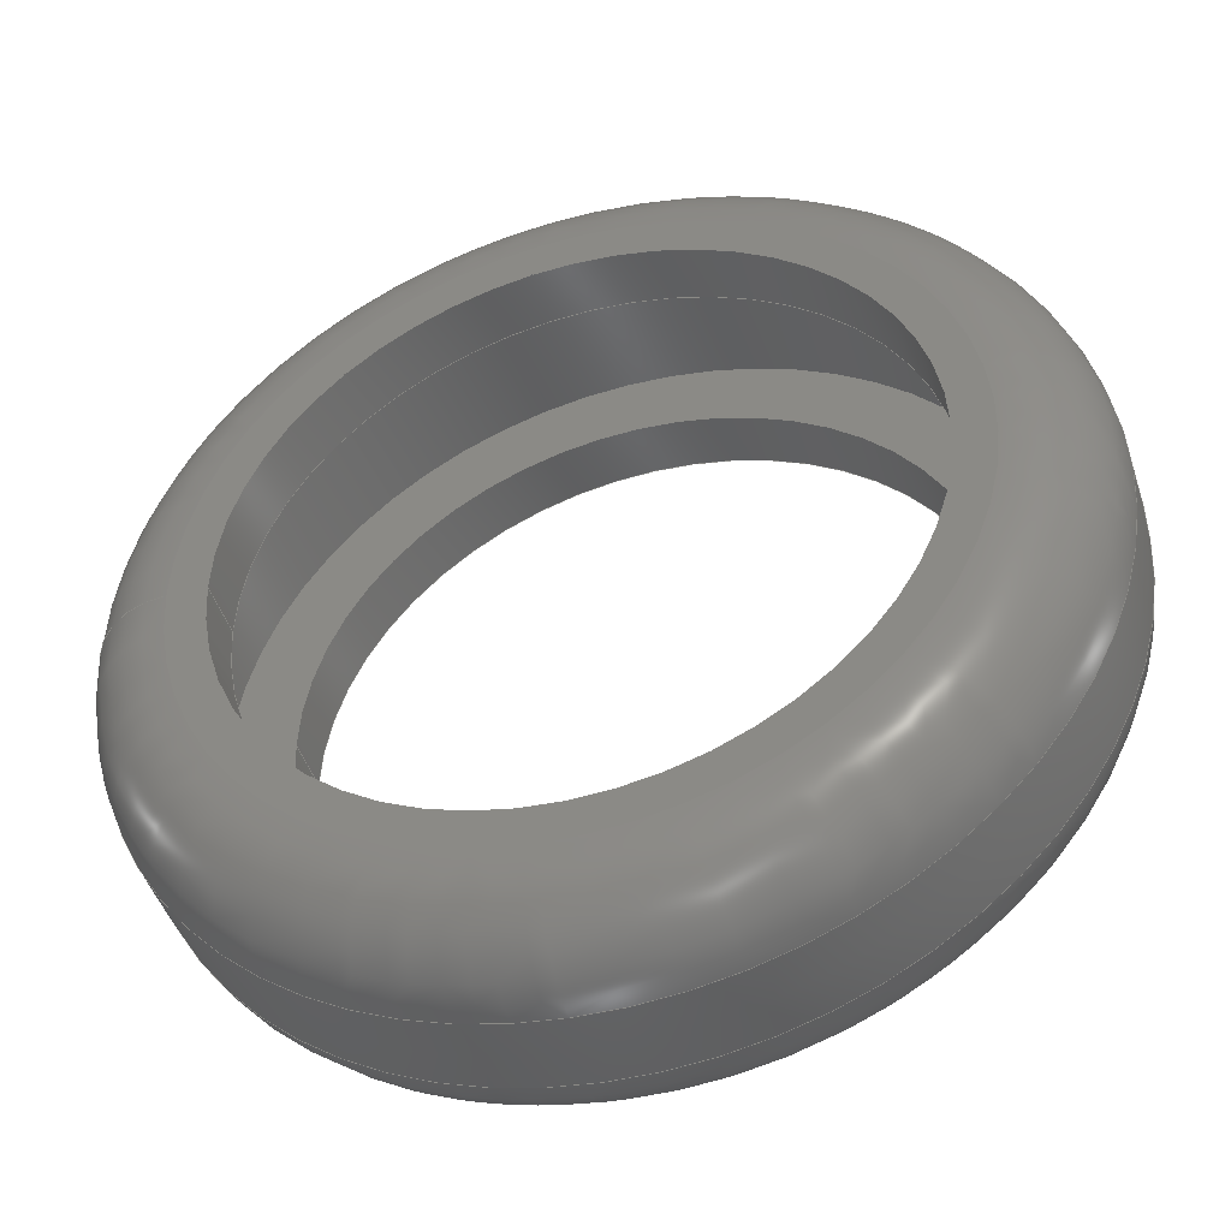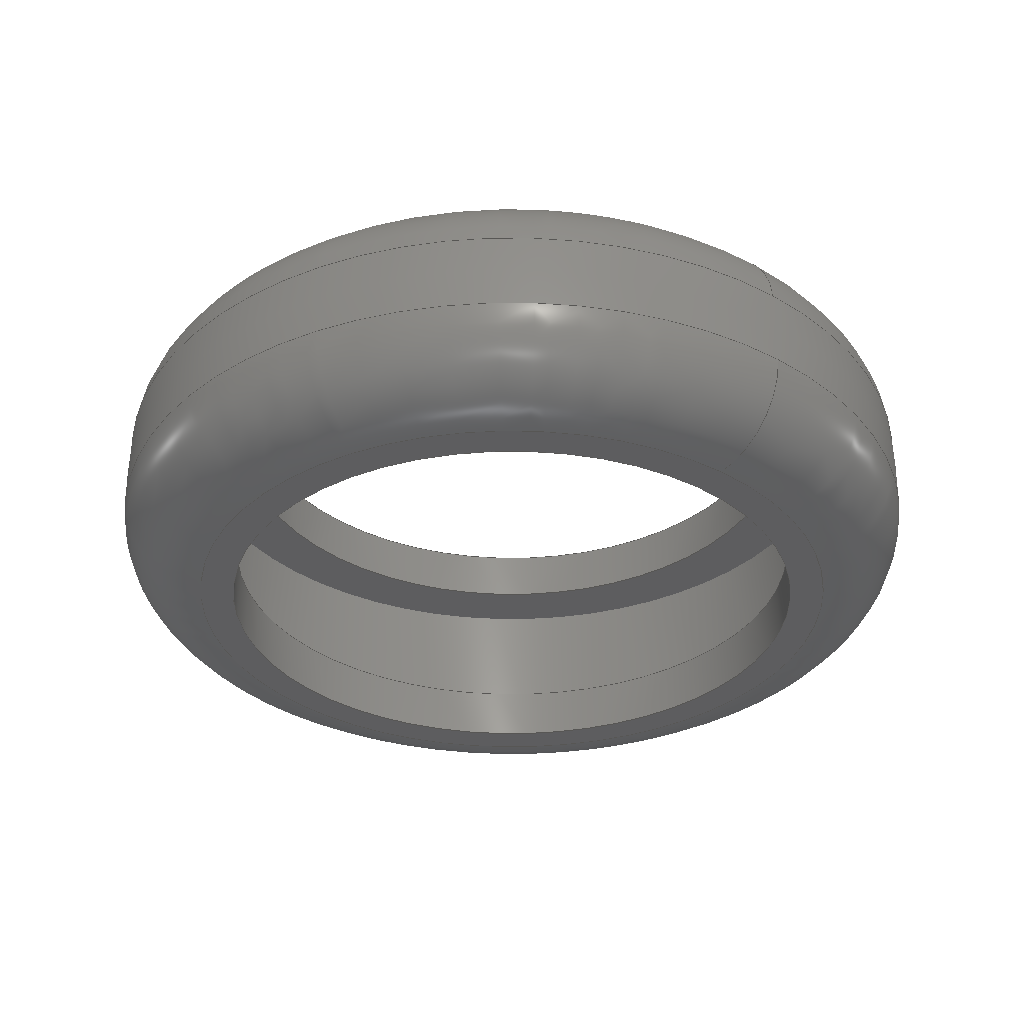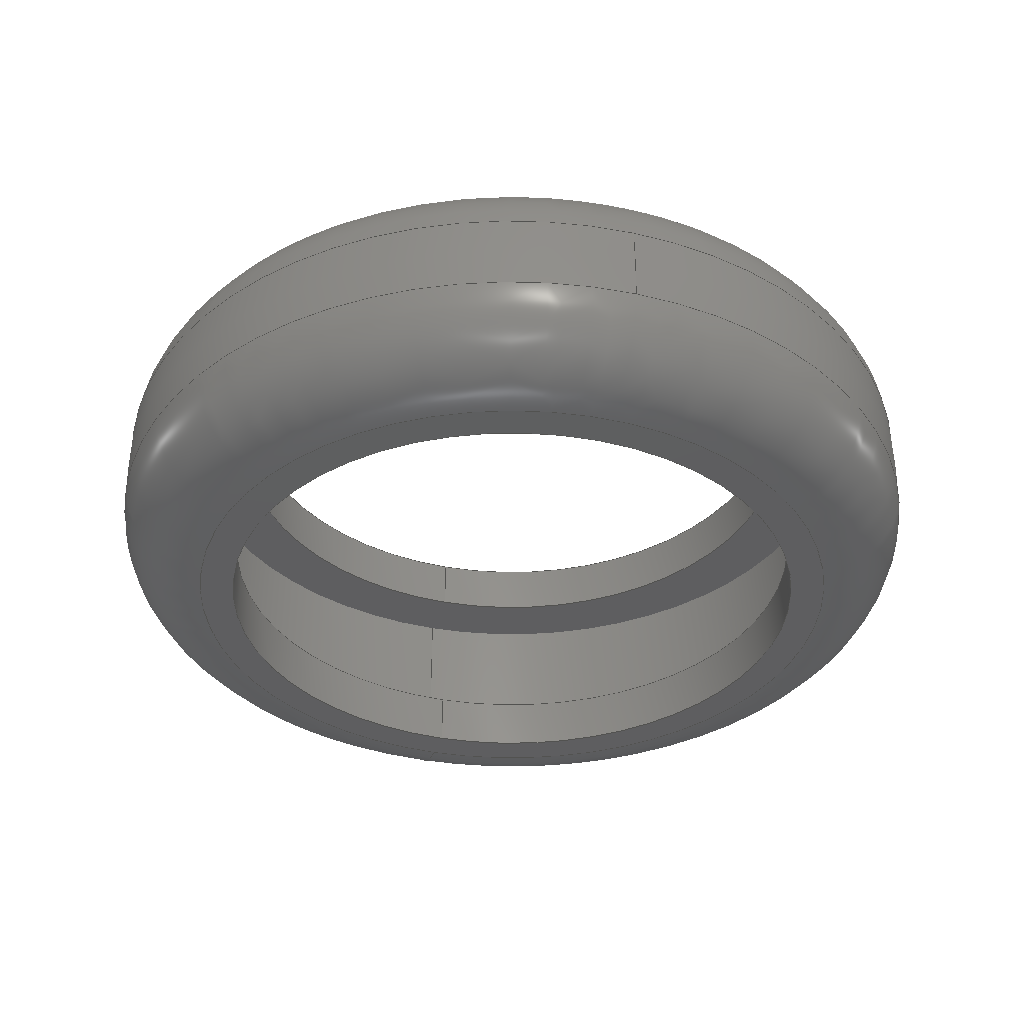
<metadata>
{"format":"step","ext":"step","renderer":"f3d","projection":"perspective","resolution":1024,"background":"white","views":[{"elev":-44.7,"azim":16.7,"up":"+Y"},{"elev":-32.8,"azim":-127.7,"up":"+Z"},{"elev":-36.0,"azim":73.8,"up":"+Z"}]}
</metadata>
<code>
ISO-10303-21;
DATA;
#1=MECHANICAL_DESIGN_GEOMETRIC_PRESENTATION_REPRESENTATION('',(#4),#280);
#2=SHAPE_REPRESENTATION_RELATIONSHIP('SRR','None',#290,#3);
#3=ADVANCED_BREP_SHAPE_REPRESENTATION('',(#5),#279);
#4=STYLED_ITEM('',(#299),#5);
#5=MANIFOLD_SOLID_BREP('Solid1',#128);
#6=(
BOUNDED_CURVE()
B_SPLINE_CURVE(2,(#270,#271,#272),.UNSPECIFIED.,.F.,.F.)
B_SPLINE_CURVE_WITH_KNOTS((3,3),(-0.04653,0.04653),
 .UNSPECIFIED.)
CURVE()
GEOMETRIC_REPRESENTATION_ITEM()
RATIONAL_B_SPLINE_CURVE((1,0.9989,1))
REPRESENTATION_ITEM('')
);
#7=(
BOUNDED_SURFACE()
B_SPLINE_SURFACE(2,2,((#242,#243,#244,#245,#246,#247,#248,#249,#250),(#251,
#252,#253,#254,#255,#256,#257,#258,#259),(#260,#261,#262,#263,#264,#265,
#266,#267,#268)),.UNSPECIFIED.,.F.,.T.,.F.)
B_SPLINE_SURFACE_WITH_KNOTS((3,3),(3,2,2,2,3),(-0.04653,0.04653),
(-3.142,-1.571,0,1.571,3.142),
 .UNSPECIFIED.)
GEOMETRIC_REPRESENTATION_ITEM()
RATIONAL_B_SPLINE_SURFACE(((1,0.7071,1,0.7071,1,
0.7071,1,0.7071,1),(0.9989,0.7063,
0.9989,0.7063,0.9989,0.7063,
0.9989,0.7063,0.9989),(1,0.7071,
1,0.7071,1,0.7071,1,0.7071,1)))
REPRESENTATION_ITEM('')
SURFACE()
);
#8=TOROIDAL_SURFACE('',#163,1.185,0.3125);
#9=TOROIDAL_SURFACE('',#168,1.185,0.3125);
#10=CYLINDRICAL_SURFACE('',#151,1.062);
#11=CYLINDRICAL_SURFACE('',#155,1.281);
#12=CYLINDRICAL_SURFACE('',#159,1.062);
#13=FACE_BOUND('',#33,.T.);
#14=FACE_BOUND('',#35,.T.);
#15=FACE_BOUND('',#37,.T.);
#16=FACE_BOUND('',#39,.T.);
#17=FACE_BOUND('',#41,.T.);
#18=FACE_BOUND('',#43,.T.);
#19=FACE_BOUND('',#45,.T.);
#20=FACE_BOUND('',#47,.T.);
#21=FACE_BOUND('',#50,.T.);
#22=FACE_OUTER_BOUND('',#32,.T.);
#23=FACE_OUTER_BOUND('',#34,.T.);
#24=FACE_OUTER_BOUND('',#36,.T.);
#25=FACE_OUTER_BOUND('',#38,.T.);
#26=FACE_OUTER_BOUND('',#40,.T.);
#27=FACE_OUTER_BOUND('',#42,.T.);
#28=FACE_OUTER_BOUND('',#44,.T.);
#29=FACE_OUTER_BOUND('',#46,.T.);
#30=FACE_OUTER_BOUND('',#48,.T.);
#31=FACE_OUTER_BOUND('',#49,.T.);
#32=EDGE_LOOP('',(#88));
#33=EDGE_LOOP('',(#89));
#34=EDGE_LOOP('',(#90));
#35=EDGE_LOOP('',(#91));
#36=EDGE_LOOP('',(#92));
#37=EDGE_LOOP('',(#93));
#38=EDGE_LOOP('',(#94));
#39=EDGE_LOOP('',(#95));
#40=EDGE_LOOP('',(#96));
#41=EDGE_LOOP('',(#97));
#42=EDGE_LOOP('',(#98));
#43=EDGE_LOOP('',(#99));
#44=EDGE_LOOP('',(#100));
#45=EDGE_LOOP('',(#101));
#46=EDGE_LOOP('',(#102,#103));
#47=EDGE_LOOP('',(#104));
#48=EDGE_LOOP('',(#105,#106,#107,#108,#109,#110));
#49=EDGE_LOOP('',(#111));
#50=EDGE_LOOP('',(#112,#113));
#51=CIRCLE('',#149,1.185);
#52=CIRCLE('',#150,1.062);
#53=CIRCLE('',#152,1.062);
#54=CIRCLE('',#154,1.281);
#55=CIRCLE('',#156,1.281);
#56=CIRCLE('',#158,1.062);
#57=CIRCLE('',#160,1.062);
#58=CIRCLE('',#162,1.185);
#59=CIRCLE('',#164,1.497);
#60=CIRCLE('',#165,1.497);
#61=CIRCLE('',#166,1.497);
#62=CIRCLE('',#167,1.497);
#63=VERTEX_POINT('',#215);
#64=VERTEX_POINT('',#217);
#65=VERTEX_POINT('',#220);
#66=VERTEX_POINT('',#223);
#67=VERTEX_POINT('',#226);
#68=VERTEX_POINT('',#229);
#69=VERTEX_POINT('',#232);
#70=VERTEX_POINT('',#235);
#71=VERTEX_POINT('',#238);
#72=VERTEX_POINT('',#239);
#73=VERTEX_POINT('',#269);
#74=VERTEX_POINT('',#273);
#75=EDGE_CURVE('',#63,#63,#51,.T.);
#76=EDGE_CURVE('',#64,#64,#52,.T.);
#77=EDGE_CURVE('',#65,#65,#53,.T.);
#78=EDGE_CURVE('',#66,#66,#54,.T.);
#79=EDGE_CURVE('',#67,#67,#55,.T.);
#80=EDGE_CURVE('',#68,#68,#56,.T.);
#81=EDGE_CURVE('',#69,#69,#57,.T.);
#82=EDGE_CURVE('',#70,#70,#58,.T.);
#83=EDGE_CURVE('',#71,#72,#59,.T.);
#84=EDGE_CURVE('',#72,#71,#60,.T.);
#85=EDGE_CURVE('',#72,#73,#6,.T.);
#86=EDGE_CURVE('',#73,#74,#61,.T.);
#87=EDGE_CURVE('',#74,#73,#62,.T.);
#88=ORIENTED_EDGE('',*,*,#75,.F.);
#89=ORIENTED_EDGE('',*,*,#76,.T.);
#90=ORIENTED_EDGE('',*,*,#77,.T.);
#91=ORIENTED_EDGE('',*,*,#76,.F.);
#92=ORIENTED_EDGE('',*,*,#78,.T.);
#93=ORIENTED_EDGE('',*,*,#77,.F.);
#94=ORIENTED_EDGE('',*,*,#79,.T.);
#95=ORIENTED_EDGE('',*,*,#78,.F.);
#96=ORIENTED_EDGE('',*,*,#79,.F.);
#97=ORIENTED_EDGE('',*,*,#80,.T.);
#98=ORIENTED_EDGE('',*,*,#81,.T.);
#99=ORIENTED_EDGE('',*,*,#80,.F.);
#100=ORIENTED_EDGE('',*,*,#82,.T.);
#101=ORIENTED_EDGE('',*,*,#81,.F.);
#102=ORIENTED_EDGE('',*,*,#83,.T.);
#103=ORIENTED_EDGE('',*,*,#84,.T.);
#104=ORIENTED_EDGE('',*,*,#82,.F.);
#105=ORIENTED_EDGE('',*,*,#83,.F.);
#106=ORIENTED_EDGE('',*,*,#84,.F.);
#107=ORIENTED_EDGE('',*,*,#85,.T.);
#108=ORIENTED_EDGE('',*,*,#86,.T.);
#109=ORIENTED_EDGE('',*,*,#87,.T.);
#110=ORIENTED_EDGE('',*,*,#85,.F.);
#111=ORIENTED_EDGE('',*,*,#75,.T.);
#112=ORIENTED_EDGE('',*,*,#87,.F.);
#113=ORIENTED_EDGE('',*,*,#86,.F.);
#114=PLANE('',#148);
#115=PLANE('',#153);
#116=PLANE('',#157);
#117=PLANE('',#161);
#118=ADVANCED_FACE('',(#22,#13),#114,.T.);
#119=ADVANCED_FACE('',(#23,#14),#10,.F.);
#120=ADVANCED_FACE('',(#24,#15),#115,.T.);
#121=ADVANCED_FACE('',(#25,#16),#11,.F.);
#122=ADVANCED_FACE('',(#26,#17),#116,.T.);
#123=ADVANCED_FACE('',(#27,#18),#12,.F.);
#124=ADVANCED_FACE('',(#28,#19),#117,.T.);
#125=ADVANCED_FACE('',(#29,#20),#8,.T.);
#126=ADVANCED_FACE('',(#30),#7,.F.);
#127=ADVANCED_FACE('',(#31,#21),#9,.T.);
#128=CLOSED_SHELL('',(#118,#119,#120,#121,#122,#123,#124,#125,#126,#127));
#129=DERIVED_UNIT_ELEMENT(#131,0);
#130=DERIVED_UNIT_ELEMENT(#284,0);
#131=(
MASS_UNIT()
NAMED_UNIT(*)
SI_UNIT($,.GRAM.)
);
#132=DERIVED_UNIT((#129,#130));
#133=MEASURE_REPRESENTATION_ITEM('density measure',
POSITIVE_RATIO_MEASURE(0.032),#132);
#134=PROPERTY_DEFINITION_REPRESENTATION(#139,#136);
#135=PROPERTY_DEFINITION_REPRESENTATION(#140,#137);
#136=REPRESENTATION('material name',(#138),#279);
#137=REPRESENTATION('density',(#133),#279);
#138=DESCRIPTIVE_REPRESENTATION_ITEM('Polyurethane Foam',
'Polyurethane Foam');
#139=PROPERTY_DEFINITION('material property','material name',#292);
#140=PROPERTY_DEFINITION('material property','density of part',#292);
#141=DATE_TIME_ROLE('creation_date');
#142=APPLIED_DATE_AND_TIME_ASSIGNMENT(#143,#141,(#292));
#143=DATE_AND_TIME(#144,#145);
#144=CALENDAR_DATE(2017,22,9);
#145=LOCAL_TIME(18,45,40,#146);
#146=COORDINATED_UNIVERSAL_TIME_OFFSET(0,0,.BEHIND.);
#147=AXIS2_PLACEMENT_3D('placement',#213,#169,#170);
#148=AXIS2_PLACEMENT_3D('',#214,#171,#172);
#149=AXIS2_PLACEMENT_3D('',#216,#173,#174);
#150=AXIS2_PLACEMENT_3D('',#218,#175,#176);
#151=AXIS2_PLACEMENT_3D('',#219,#177,#178);
#152=AXIS2_PLACEMENT_3D('',#221,#179,#180);
#153=AXIS2_PLACEMENT_3D('',#222,#181,#182);
#154=AXIS2_PLACEMENT_3D('',#224,#183,#184);
#155=AXIS2_PLACEMENT_3D('',#225,#185,#186);
#156=AXIS2_PLACEMENT_3D('',#227,#187,#188);
#157=AXIS2_PLACEMENT_3D('',#228,#189,#190);
#158=AXIS2_PLACEMENT_3D('',#230,#191,#192);
#159=AXIS2_PLACEMENT_3D('',#231,#193,#194);
#160=AXIS2_PLACEMENT_3D('',#233,#195,#196);
#161=AXIS2_PLACEMENT_3D('',#234,#197,#198);
#162=AXIS2_PLACEMENT_3D('',#236,#199,#200);
#163=AXIS2_PLACEMENT_3D('',#237,#201,#202);
#164=AXIS2_PLACEMENT_3D('',#240,#203,#204);
#165=AXIS2_PLACEMENT_3D('',#241,#205,#206);
#166=AXIS2_PLACEMENT_3D('',#274,#207,#208);
#167=AXIS2_PLACEMENT_3D('',#275,#209,#210);
#168=AXIS2_PLACEMENT_3D('',#276,#211,#212);
#169=DIRECTION('axis',(0,0,1));
#170=DIRECTION('refdir',(1,0,0));
#171=DIRECTION('center_axis',(0,0,1));
#172=DIRECTION('ref_axis',(1,0,0));
#173=DIRECTION('center_axis',(0,0,-1));
#174=DIRECTION('ref_axis',(-1,0,0));
#175=DIRECTION('center_axis',(0,0,-1));
#176=DIRECTION('ref_axis',(-1,0,0));
#177=DIRECTION('center_axis',(0,0,1));
#178=DIRECTION('ref_axis',(-1,0,0));
#179=DIRECTION('center_axis',(0,0,-1));
#180=DIRECTION('ref_axis',(-1,0,0));
#181=DIRECTION('center_axis',(0,0,-1));
#182=DIRECTION('ref_axis',(-1,0,0));
#183=DIRECTION('center_axis',(0,0,-1));
#184=DIRECTION('ref_axis',(-1,0,0));
#185=DIRECTION('center_axis',(0,0,1));
#186=DIRECTION('ref_axis',(-1,0,0));
#187=DIRECTION('center_axis',(0,0,-1));
#188=DIRECTION('ref_axis',(-1,0,0));
#189=DIRECTION('center_axis',(0,0,1));
#190=DIRECTION('ref_axis',(1,0,0));
#191=DIRECTION('center_axis',(0,0,-1));
#192=DIRECTION('ref_axis',(-1,0,0));
#193=DIRECTION('center_axis',(0,0,1));
#194=DIRECTION('ref_axis',(-1,0,0));
#195=DIRECTION('center_axis',(0,0,-1));
#196=DIRECTION('ref_axis',(-1,0,0));
#197=DIRECTION('center_axis',(0,0,-1));
#198=DIRECTION('ref_axis',(-1,0,0));
#199=DIRECTION('center_axis',(0,0,-1));
#200=DIRECTION('ref_axis',(-1,0,0));
#201=DIRECTION('center_axis',(0,0,-1));
#202=DIRECTION('ref_axis',(-1,0,0));
#203=DIRECTION('center_axis',(0,0,-1));
#204=DIRECTION('ref_axis',(-1,0,0));
#205=DIRECTION('center_axis',(0,0,-1));
#206=DIRECTION('ref_axis',(-1,0,0));
#207=DIRECTION('center_axis',(0,0,-1));
#208=DIRECTION('ref_axis',(-1,0,0));
#209=DIRECTION('center_axis',(0,0,-1));
#210=DIRECTION('ref_axis',(-1,0,0));
#211=DIRECTION('center_axis',(0,0,-1));
#212=DIRECTION('ref_axis',(-1,0,0));
#213=CARTESIAN_POINT('',(0,0,0));
#214=CARTESIAN_POINT('Origin',(0,1.185,0.4375));
#215=CARTESIAN_POINT('',(-1.185,0,0.4375));
#216=CARTESIAN_POINT('Origin',(0,0,0.4375));
#217=CARTESIAN_POINT('',(-1.062,0,0.4375));
#218=CARTESIAN_POINT('Origin',(0,0,0.4375));
#219=CARTESIAN_POINT('Origin',(0,0,-0.4375));
#220=CARTESIAN_POINT('',(-1.062,0,0.25));
#221=CARTESIAN_POINT('Origin',(0,0,0.25));
#222=CARTESIAN_POINT('Origin',(0,1.062,0.25));
#223=CARTESIAN_POINT('',(-1.281,0,0.25));
#224=CARTESIAN_POINT('Origin',(0,0,0.25));
#225=CARTESIAN_POINT('Origin',(0,0,-0.4375));
#226=CARTESIAN_POINT('',(-1.281,0,-0.25));
#227=CARTESIAN_POINT('Origin',(0,0,-0.25));
#228=CARTESIAN_POINT('Origin',(0,1.281,-0.25));
#229=CARTESIAN_POINT('',(-1.062,0,-0.25));
#230=CARTESIAN_POINT('Origin',(0,0,-0.25));
#231=CARTESIAN_POINT('Origin',(0,0,-0.4375));
#232=CARTESIAN_POINT('',(-1.062,0,-0.4375));
#233=CARTESIAN_POINT('Origin',(0,0,-0.4375));
#234=CARTESIAN_POINT('Origin',(0,1.062,-0.4375));
#235=CARTESIAN_POINT('',(-1.185,0,-0.4375));
#236=CARTESIAN_POINT('Origin',(0,0,-0.4375));
#237=CARTESIAN_POINT('Origin',(0,0,-0.125));
#238=CARTESIAN_POINT('',(-1.497,0,-0.1395));
#239=CARTESIAN_POINT('',(1.497,-1.583e-10,-0.1395));
#240=CARTESIAN_POINT('Origin',(0,0,-0.1395));
#241=CARTESIAN_POINT('Origin',(0,0,-0.1395));
#242=CARTESIAN_POINT('Ctrl Pts',(1.497,1.638e-10,
0.1395));
#243=CARTESIAN_POINT('Ctrl Pts',(1.497,-1.497,0.1395));
#244=CARTESIAN_POINT('Ctrl Pts',(6.854e-10,-1.497,
0.1395));
#245=CARTESIAN_POINT('Ctrl Pts',(-1.497,-1.497,0.1395));
#246=CARTESIAN_POINT('Ctrl Pts',(-1.497,1.638e-10,
0.1395));
#247=CARTESIAN_POINT('Ctrl Pts',(-1.497,1.497,0.1395));
#248=CARTESIAN_POINT('Ctrl Pts',(6.854e-10,1.497,
0.1395));
#249=CARTESIAN_POINT('Ctrl Pts',(1.497,1.497,0.1395));
#250=CARTESIAN_POINT('Ctrl Pts',(1.497,1.638e-10,
0.1395));
#251=CARTESIAN_POINT('Ctrl Pts',(1.503,2.76e-12,-6.59e-09));
#252=CARTESIAN_POINT('Ctrl Pts',(1.503,-1.503,-4.855e-09));
#253=CARTESIAN_POINT('Ctrl Pts',(7.336e-11,-1.503,
1.739e-09));
#254=CARTESIAN_POINT('Ctrl Pts',(-1.503,-1.503,8.332e-09));
#255=CARTESIAN_POINT('Ctrl Pts',(-1.503,2.76e-12,
6.597e-09));
#256=CARTESIAN_POINT('Ctrl Pts',(-1.503,1.503,4.862e-09));
#257=CARTESIAN_POINT('Ctrl Pts',(7.336e-11,1.503,
-1.732e-09));
#258=CARTESIAN_POINT('Ctrl Pts',(1.503,1.503,-8.325e-09));
#259=CARTESIAN_POINT('Ctrl Pts',(1.503,2.76e-12,-6.59e-09));
#260=CARTESIAN_POINT('Ctrl Pts',(1.497,-1.583e-10,
-0.1395));
#261=CARTESIAN_POINT('Ctrl Pts',(1.497,-1.497,-0.1395));
#262=CARTESIAN_POINT('Ctrl Pts',(-5.387e-10,-1.497,
-0.1395));
#263=CARTESIAN_POINT('Ctrl Pts',(-1.497,-1.497,-0.1395));
#264=CARTESIAN_POINT('Ctrl Pts',(-1.497,-1.583e-10,
-0.1395));
#265=CARTESIAN_POINT('Ctrl Pts',(-1.497,1.497,-0.1395));
#266=CARTESIAN_POINT('Ctrl Pts',(-5.387e-10,1.497,
-0.1395));
#267=CARTESIAN_POINT('Ctrl Pts',(1.497,1.497,-0.1395));
#268=CARTESIAN_POINT('Ctrl Pts',(1.497,-1.583e-10,
-0.1395));
#269=CARTESIAN_POINT('',(1.497,1.638e-10,0.1395));
#270=CARTESIAN_POINT('Ctrl Pts',(1.497,-1.583e-10,
-0.1395));
#271=CARTESIAN_POINT('Ctrl Pts',(1.503,2.76e-12,-6.59e-09));
#272=CARTESIAN_POINT('Ctrl Pts',(1.497,1.638e-10,
0.1395));
#273=CARTESIAN_POINT('',(-1.497,0,0.1395));
#274=CARTESIAN_POINT('Origin',(0,0,0.1395));
#275=CARTESIAN_POINT('Origin',(0,0,0.1395));
#276=CARTESIAN_POINT('Origin',(0,0,0.125));
#277=UNCERTAINTY_MEASURE_WITH_UNIT(LENGTH_MEASURE(0.0003937),
#282,'DISTANCE_ACCURACY_VALUE',
'Maximum model space distance between geometric entities at asserted c
onnectivities');
#278=UNCERTAINTY_MEASURE_WITH_UNIT(LENGTH_MEASURE(0.0003937),
#282,'DISTANCE_ACCURACY_VALUE',
'Maximum model space distance between geometric entities at asserted c
onnectivities');
#279=(
GEOMETRIC_REPRESENTATION_CONTEXT(3)
GLOBAL_UNCERTAINTY_ASSIGNED_CONTEXT((#277))
GLOBAL_UNIT_ASSIGNED_CONTEXT((#282,#287,#286))
REPRESENTATION_CONTEXT('','3D')
);
#280=(
GEOMETRIC_REPRESENTATION_CONTEXT(3)
GLOBAL_UNCERTAINTY_ASSIGNED_CONTEXT((#278))
GLOBAL_UNIT_ASSIGNED_CONTEXT((#282,#287,#286))
REPRESENTATION_CONTEXT('','3D')
);
#281=DIMENSIONAL_EXPONENTS(1,0,0,0,0,0,0);
#282=(
CONVERSION_BASED_UNIT('inch',#285)
LENGTH_UNIT()
NAMED_UNIT(#281)
);
#283=(
LENGTH_UNIT()
NAMED_UNIT(*)
SI_UNIT(.MILLI.,.METRE.)
);
#284=(
LENGTH_UNIT()
NAMED_UNIT(*)
SI_UNIT(.CENTI.,.METRE.)
);
#285=LENGTH_MEASURE_WITH_UNIT(LENGTH_MEASURE(25.4),#283);
#286=(
NAMED_UNIT(*)
SI_UNIT($,.STERADIAN.)
SOLID_ANGLE_UNIT()
);
#287=(
NAMED_UNIT(*)
PLANE_ANGLE_UNIT()
SI_UNIT($,.RADIAN.)
);
#288=SHAPE_DEFINITION_REPRESENTATION(#289,#290);
#289=PRODUCT_DEFINITION_SHAPE('',$,#292);
#290=SHAPE_REPRESENTATION('',(#147),#279);
#291=PRODUCT_DEFINITION_CONTEXT('part definition',#296,'design');
#292=PRODUCT_DEFINITION('_10.91 (T)','_10.91 (T)',#293,#291);
#293=PRODUCT_DEFINITION_FORMATION(' NONE',$,#298);
#294=PRODUCT_RELATED_PRODUCT_CATEGORY('_10.91 (T)',
'_10.91 (T)',(#298));
#295=APPLICATION_PROTOCOL_DEFINITION('international standard',
'automotive_design',2009,#296);
#296=APPLICATION_CONTEXT(
'Core Data for Automotive Mechanical Design Process');
#297=PRODUCT_CONTEXT('part definition',#296,'mechanical');
#298=PRODUCT('_10.91 (T)','_10.91 (T)',$,(#297));
#299=PRESENTATION_STYLE_ASSIGNMENT((#300));
#300=SURFACE_STYLE_USAGE(.BOTH.,#301);
#301=SURFACE_SIDE_STYLE('',(#302));
#302=SURFACE_STYLE_FILL_AREA(#303);
#303=FILL_AREA_STYLE('',(#304));
#304=FILL_AREA_STYLE_COLOUR('',#305);
#305=COLOUR_RGB('',0.6863,0.4549,0.2667);
ENDSEC;
END-ISO-10303-21;

</code>
